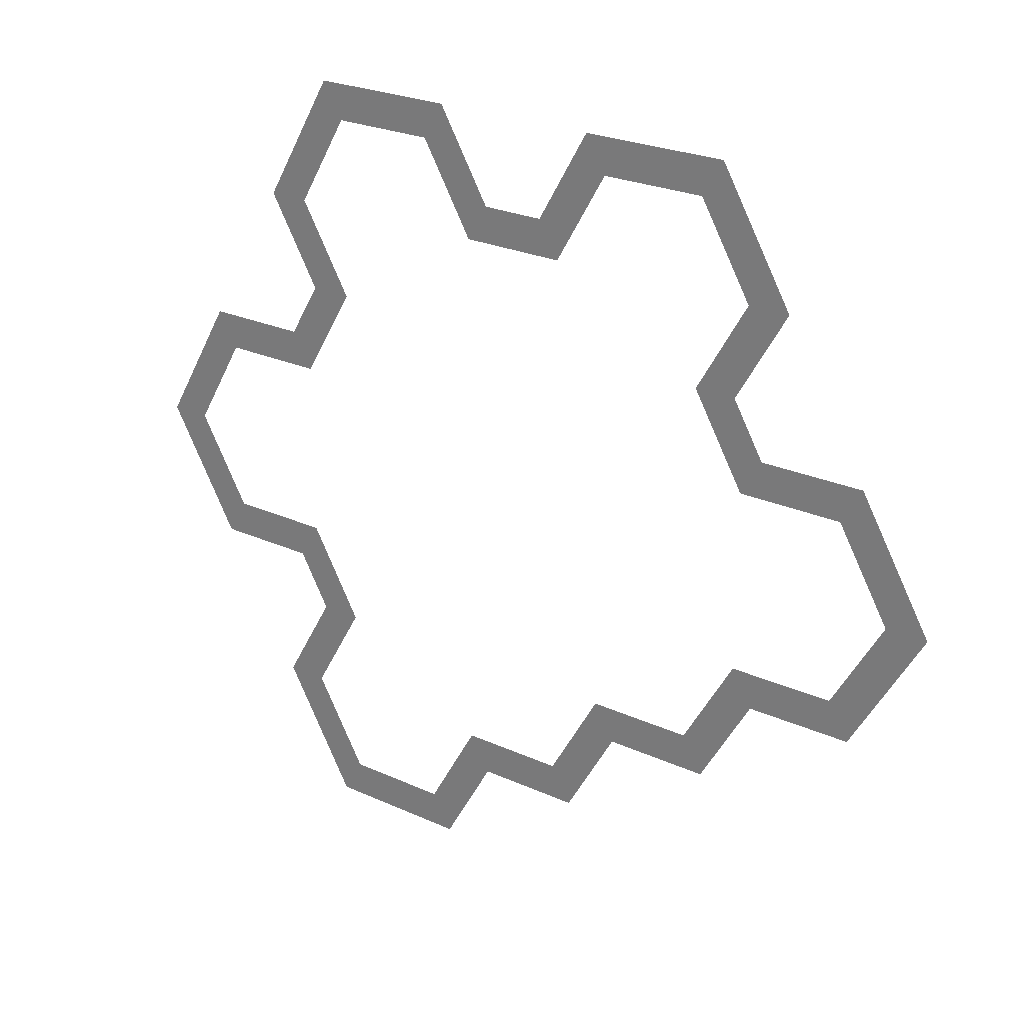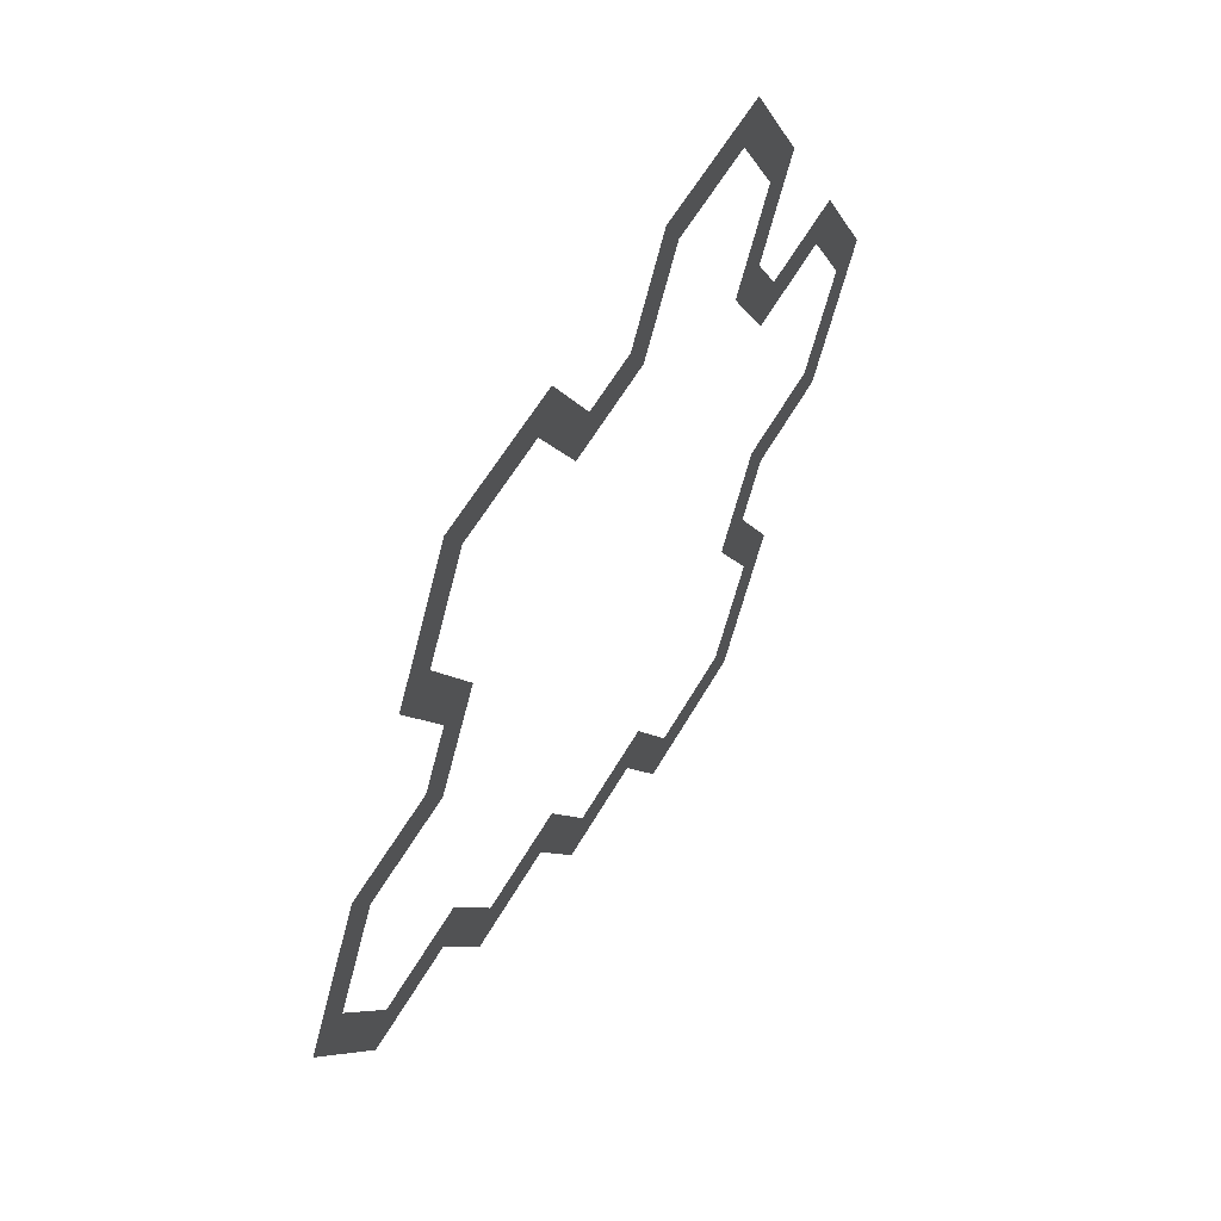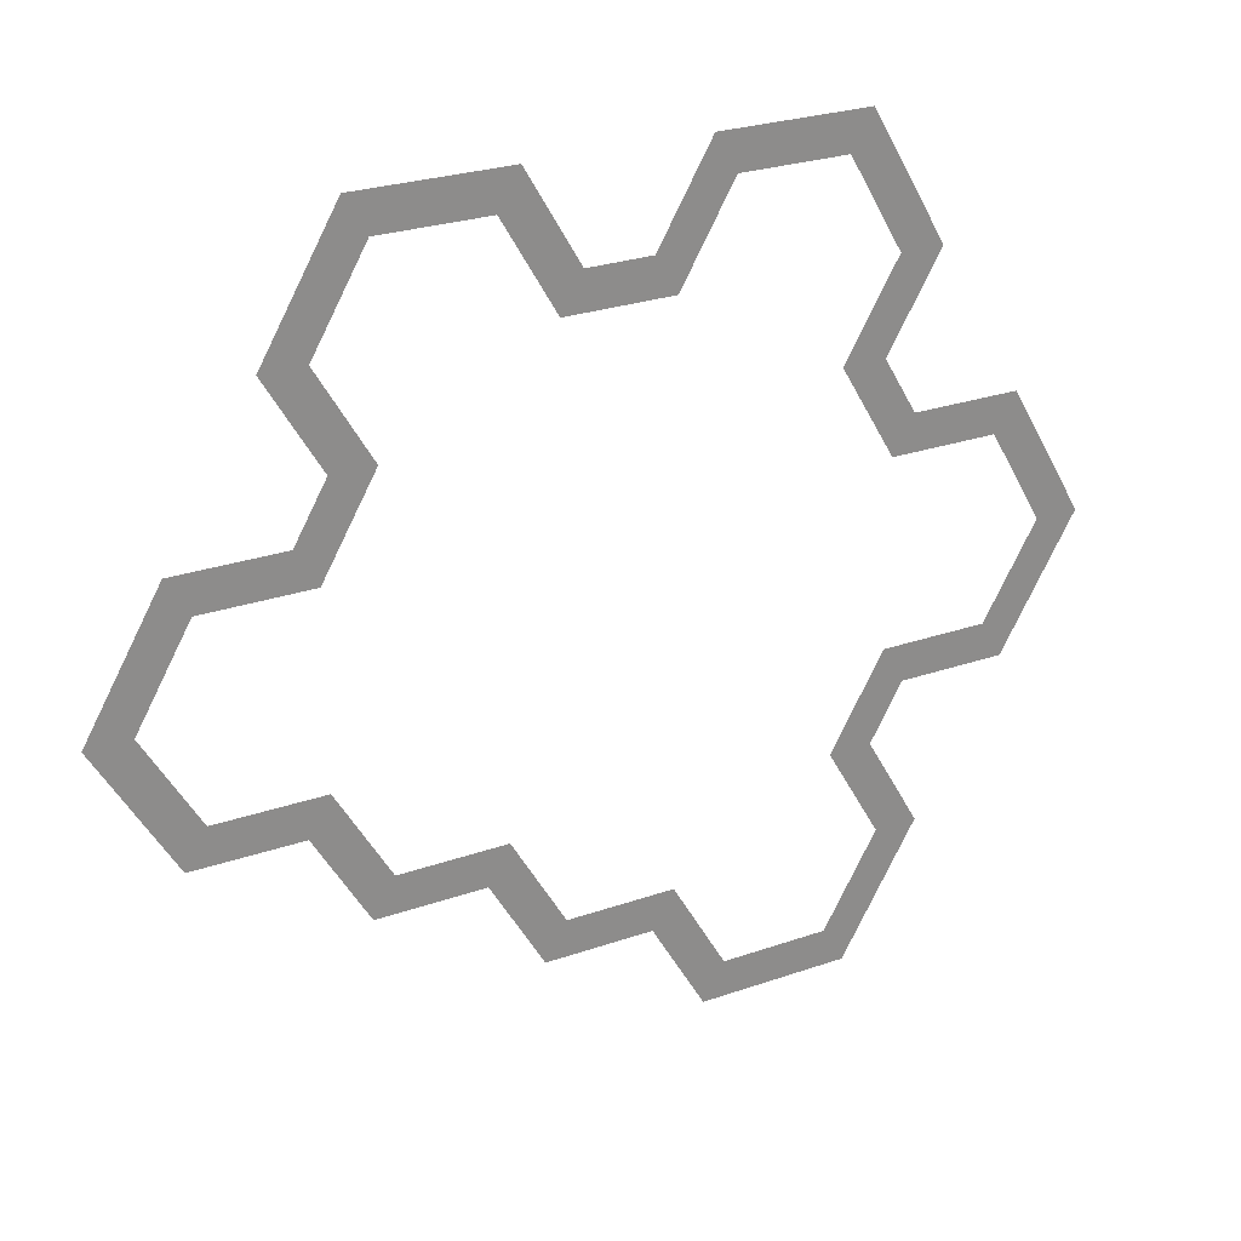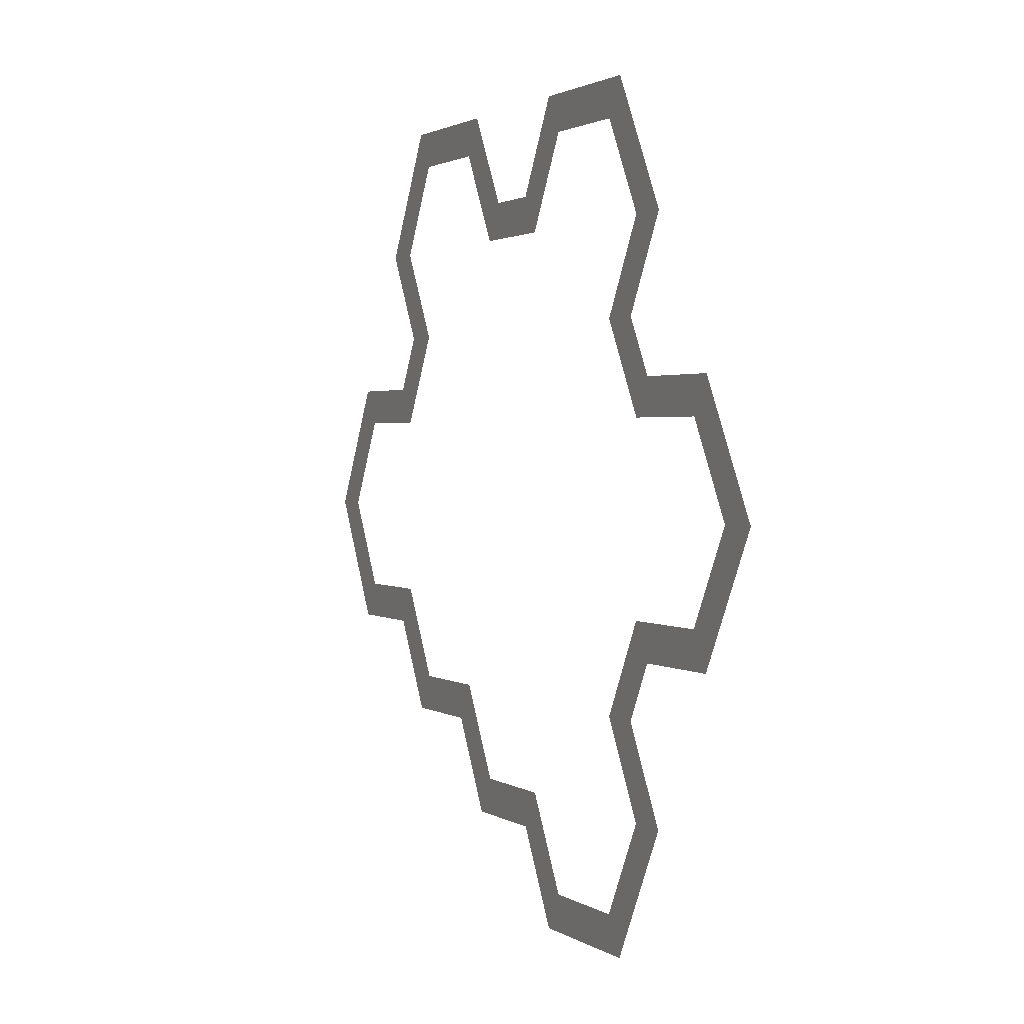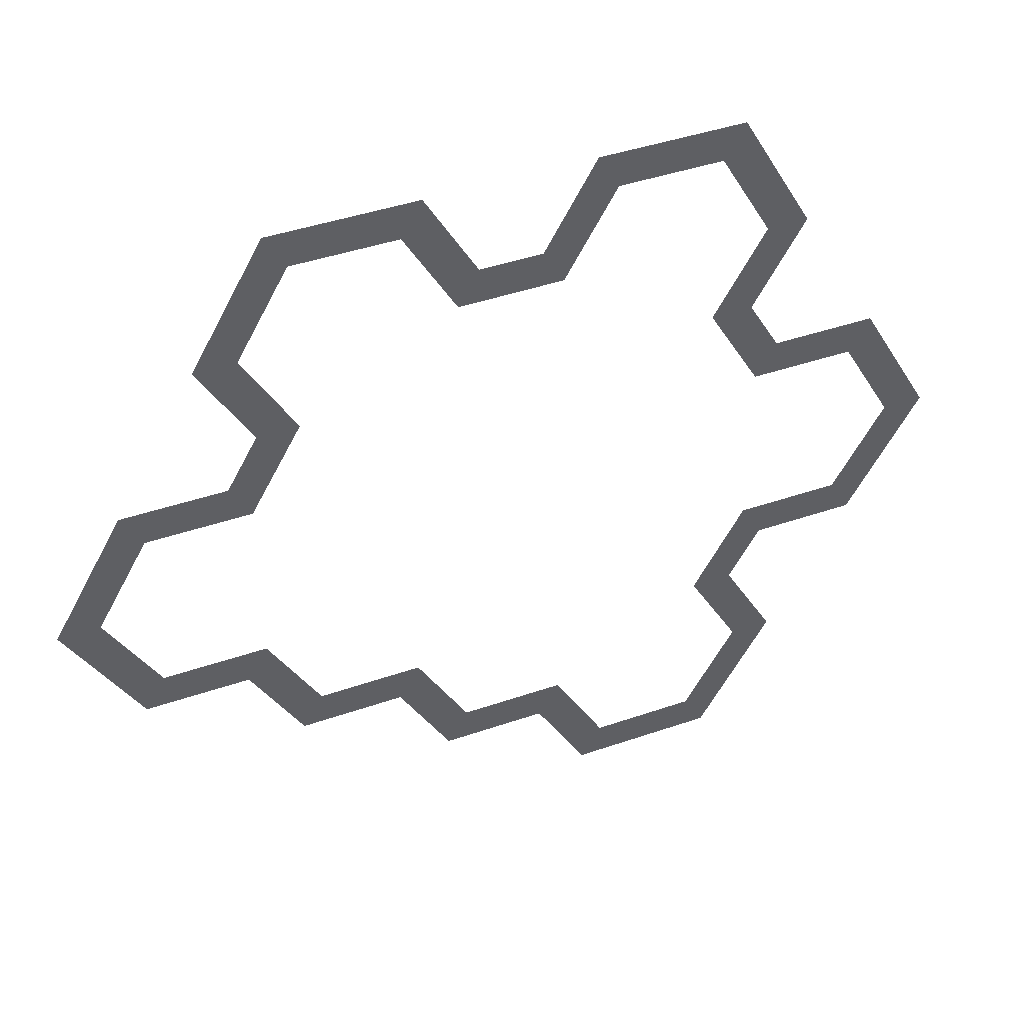
<metadata>
{"format":"obj","ext":"obj","renderer":"f3d","projection":"perspective","resolution":1024,"background":"white","views":[{"elev":24.4,"azim":-142.9,"up":"+Y"},{"elev":56.7,"azim":-60.9,"up":"+Y"},{"elev":26.2,"azim":-28.9,"up":"+Y"},{"elev":1.7,"azim":65.0,"up":"+Y"},{"elev":42.8,"azim":-22.4,"up":"+Y"}]}
</metadata>
<code>
g shield_level2_line
v 0.7229 -0.2485 0.001088
v 0.7229 -0.2485 0.001088
v 0.781 -0.3485 0.001088
v 0.781 -0.3485 0.001088
v -0.5781 0.4998 0.001088
v -0.6934 0.4997 0.001088
v 0.577 1.001 0.001088
v 0.6347 1.101 0.001088
v 1.012 0.2516 0.001088
v 1.069 0.3516 0.001088
v 1.012 -0.2485 0.001088
v 1.069 -0.3485 0.001088
v 1.156 0.001541 0.001088
v 1.272 0.001541 0.001088
v 0.577 0.5008 0.001088
v 0.6927 0.5011 0.001088
v 0.7229 0.2516 0.001088
v 0.7802 0.3516 0.001088
v 0.7214 0.7508 0.001088
v 0.8368 0.7508 0.001088
v -0.145 0.7497 0.001088
v -0.0874 0.8499 0.001088
v 0.2882 1.001 0.001088
v 0.2305 1.101 0.001088
v 0.1439 0.7508 0.001088
v 0.08599 0.8506 0.001088
v -0.578 0.9999 0.001088
v -0.6357 1.1 0.001088
v -0.2893 0.9998 0.001088
v -0.2315 1.1 0.001088
v -0.7223 0.7499 0.001088
v -0.8378 0.7499 0.001088
v -0.2877 -0.5001 0.001087
v -0.3453 -0.6003 0.001087
v -1.155 -0.0006398 0.001088
v -1.27 -0.0005947 0.001088
v -0.7217 0.2493 0.001088
v -0.7796 0.3493 0.001088
v -1.01 0.2494 0.001088
v -1.068 0.3494 0.001088
v -0.722 -0.2507 0.001088
v -0.7796 -0.3507 0.001088
v -1.011 -0.2507 0.001088
v -1.068 -0.3507 0.001088
v -0.577 -0.501 0.001087
v -0.6345 -0.6012 0.001087
v 0.2906 -1 0.001088
v 0.2329 -1.1 0.001088
v -0.1433 -0.7502 0.001087
v -0.2011 -0.8502 0.001087
v 0.1462 -0.7503 0.001088
v 0.08848 -0.8503 0.001088
v 0.7237 -0.7503 0.001088
v 0.8392 -0.7503 0.001088
v 0.5794 -1 0.001088
v 0.6371 -1.1 0.001088
v 0.5794 -0.5003 0.001088
v 0.6946 -0.5 0.001088
g shield_level2_line_0
f 3 2 57
f 58 3 57
f 58 57 53
f 54 58 53
f 54 53 55
f 56 54 55
f 56 55 47
f 48 56 47
f 48 47 51
f 52 48 51
f 52 51 49
f 50 52 49
f 50 49 33
f 34 50 33
f 34 33 45
f 46 34 45
f 46 45 41
f 42 46 41
f 42 41 43
f 44 42 43
f 44 43 35
f 36 44 35
f 36 35 39
f 40 36 39
f 40 39 37
f 38 40 37
f 38 37 5
f 6 38 5
f 6 5 31
f 32 6 31
f 32 31 27
f 28 32 27
f 28 27 29
f 30 28 29
f 30 29 21
f 22 30 21
f 22 21 25
f 26 22 25
f 26 25 23
f 24 26 23
f 24 23 7
f 8 24 7
f 8 7 19
f 20 8 19
f 20 19 15
f 16 20 15
f 16 15 17
f 18 16 17
f 18 17 9
f 10 18 9
f 10 9 13
f 14 10 13
f 14 13 11
f 12 14 11
f 12 11 1
f 4 12 1

</code>
